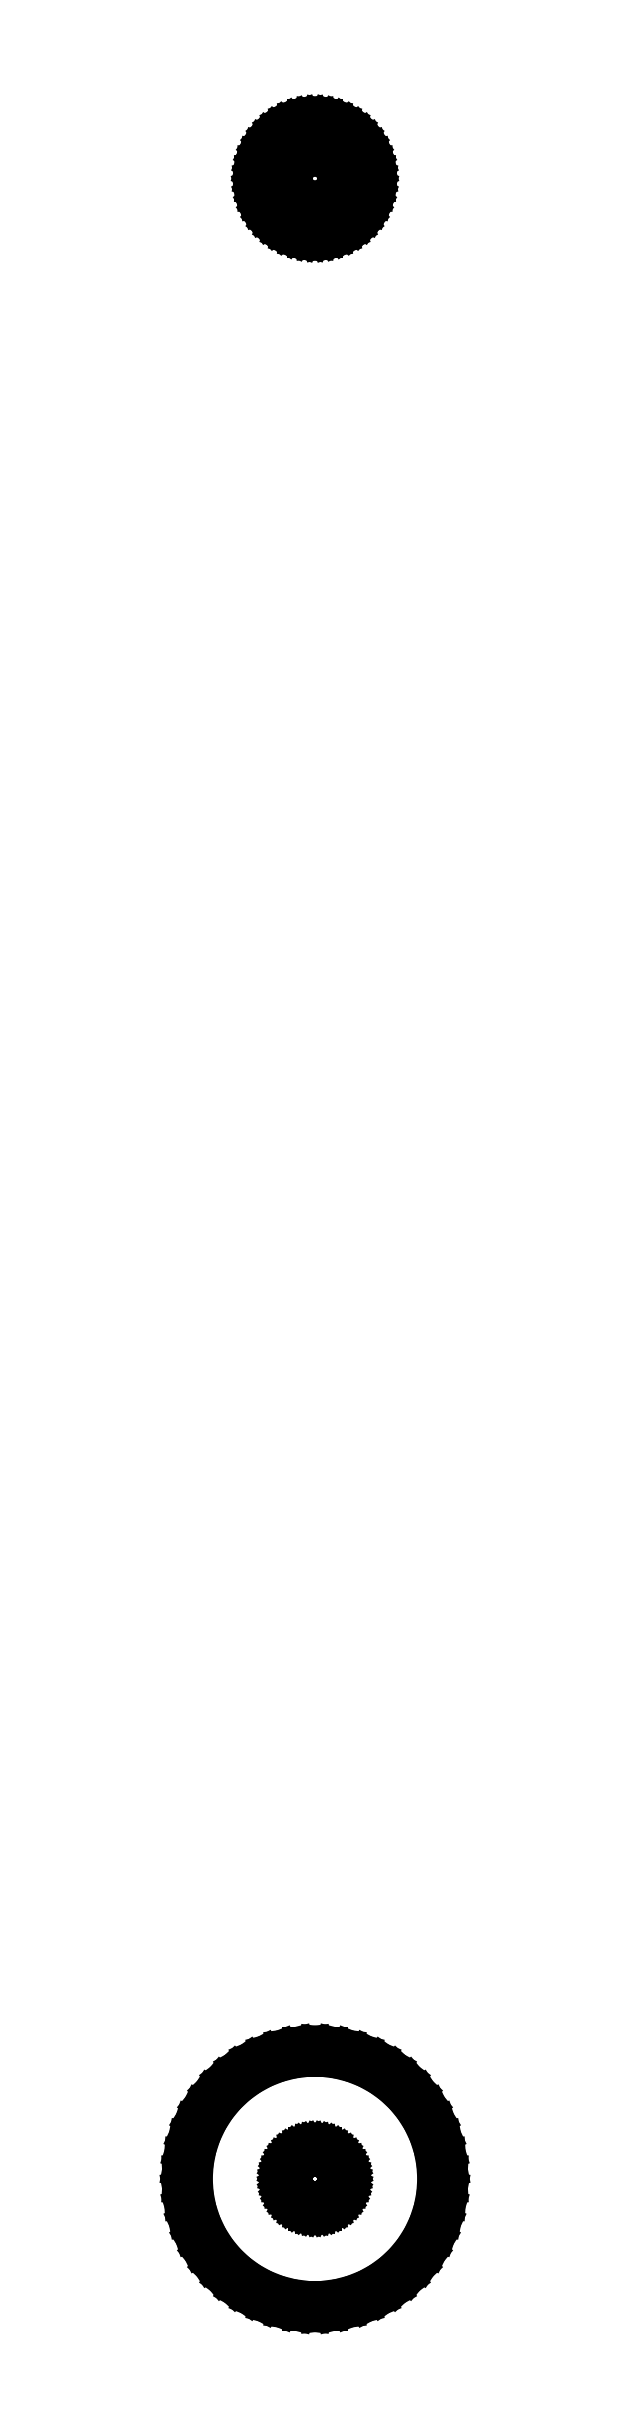
<metadata>
{"format":"dxf","ext":"dxf","renderer":"ezdxf+matplotlib","layout":"modelspace","background":"white","min_lineweight":24,"dpi":150}
</metadata>
<code>
0
SECTION
2
ENTITIES
0
LINE
8
0
10
0.5621
20
327.1
11
0.927
21
327.1
0
LINE
8
0
10
0.927
20
327.1
11
1.277
21
327.3
0
LINE
8
0
10
1.277
20
327.3
11
1.607
21
327.5
0
LINE
8
0
10
1.607
20
327.5
11
1.912
21
327.7
0
LINE
8
0
10
1.912
20
327.7
11
2.187
21
327.9
0
LINE
8
0
10
2.187
20
327.9
11
2.427
21
328.2
0
LINE
8
0
10
2.427
20
328.2
11
2.629
21
328.6
0
LINE
8
0
10
2.629
20
328.6
11
2.789
21
328.9
0
LINE
8
0
10
2.789
20
328.9
11
2.906
21
329.3
0
LINE
8
0
10
2.906
20
329.3
11
2.976
21
329.6
0
LINE
8
0
10
2.976
20
329.6
11
3
21
330
0
LINE
8
0
10
3
20
330
11
2.976
21
330.4
0
LINE
8
0
10
2.976
20
330.4
11
2.906
21
330.7
0
LINE
8
0
10
2.906
20
330.7
11
2.789
21
331.1
0
LINE
8
0
10
2.789
20
331.1
11
2.629
21
331.4
0
LINE
8
0
10
2.629
20
331.4
11
2.427
21
331.8
0
LINE
8
0
10
2.427
20
331.8
11
2.187
21
332.1
0
LINE
8
0
10
2.187
20
332.1
11
1.912
21
332.3
0
LINE
8
0
10
1.912
20
332.3
11
1.607
21
332.5
0
LINE
8
0
10
1.607
20
332.5
11
1.277
21
332.7
0
LINE
8
0
10
1.277
20
332.7
11
0.927
21
332.9
0
LINE
8
0
10
0.927
20
332.9
11
0.5621
21
332.9
0
LINE
8
0
10
0.5621
20
332.9
11
0.1884
21
333
0
LINE
8
0
10
0.1884
20
333
11
-0.1884
21
333
0
LINE
8
0
10
-0.1884
20
333
11
-0.5621
21
332.9
0
LINE
8
0
10
-0.5621
20
332.9
11
-0.927
21
332.9
0
LINE
8
0
10
-0.927
20
332.9
11
-1.277
21
332.7
0
LINE
8
0
10
-1.277
20
332.7
11
-1.607
21
332.5
0
LINE
8
0
10
-1.607
20
332.5
11
-1.912
21
332.3
0
LINE
8
0
10
-1.912
20
332.3
11
-2.187
21
332.1
0
LINE
8
0
10
-2.187
20
332.1
11
-2.427
21
331.8
0
LINE
8
0
10
-2.427
20
331.8
11
-2.629
21
331.4
0
LINE
8
0
10
-2.629
20
331.4
11
-2.789
21
331.1
0
LINE
8
0
10
-2.789
20
331.1
11
-2.906
21
330.7
0
LINE
8
0
10
-2.906
20
330.7
11
-2.976
21
330.4
0
LINE
8
0
10
-2.976
20
330.4
11
-3
21
330
0
LINE
8
0
10
-3
20
330
11
-2.976
21
329.6
0
LINE
8
0
10
-2.976
20
329.6
11
-2.906
21
329.3
0
LINE
8
0
10
-2.906
20
329.3
11
-2.789
21
328.9
0
LINE
8
0
10
-2.789
20
328.9
11
-2.629
21
328.6
0
LINE
8
0
10
-2.629
20
328.6
11
-2.427
21
328.2
0
LINE
8
0
10
-2.427
20
328.2
11
-2.187
21
327.9
0
LINE
8
0
10
-2.187
20
327.9
11
-1.912
21
327.7
0
LINE
8
0
10
-1.912
20
327.7
11
-1.607
21
327.5
0
LINE
8
0
10
-1.607
20
327.5
11
-1.277
21
327.3
0
LINE
8
0
10
-1.277
20
327.3
11
-0.927
21
327.1
0
LINE
8
0
10
-0.927
20
327.1
11
-0.5621
21
327.1
0
LINE
8
0
10
-0.5621
20
327.1
11
-0.1884
21
327
0
LINE
8
0
10
-0.1884
20
327
11
0.1884
21
327
0
LINE
8
0
10
0.1884
20
327
11
0.5621
21
327.1
0
LINE
8
0
10
-0.09418
20
328.5
11
-0.2811
21
328.5
0
LINE
8
0
10
-0.2811
20
328.5
11
-0.4635
21
328.6
0
LINE
8
0
10
-0.4635
20
328.6
11
-0.6387
21
328.6
0
LINE
8
0
10
-0.6387
20
328.6
11
-0.8037
21
328.7
0
LINE
8
0
10
-0.8037
20
328.7
11
-0.9561
21
328.8
0
LINE
8
0
10
-0.9561
20
328.8
11
-1.093
21
329
0
LINE
8
0
10
-1.093
20
329
11
-1.214
21
329.1
0
LINE
8
0
10
-1.214
20
329.1
11
-1.314
21
329.3
0
LINE
8
0
10
-1.314
20
329.3
11
-1.395
21
329.4
0
LINE
8
0
10
-1.395
20
329.4
11
-1.453
21
329.6
0
LINE
8
0
10
-1.453
20
329.6
11
-1.488
21
329.8
0
LINE
8
0
10
-1.488
20
329.8
11
-1.5
21
330
0
LINE
8
0
10
-1.5
20
330
11
-1.488
21
330.2
0
LINE
8
0
10
-1.488
20
330.2
11
-1.453
21
330.4
0
LINE
8
0
10
-1.453
20
330.4
11
-1.395
21
330.6
0
LINE
8
0
10
-1.395
20
330.6
11
-1.314
21
330.7
0
LINE
8
0
10
-1.314
20
330.7
11
-1.214
21
330.9
0
LINE
8
0
10
-1.214
20
330.9
11
-1.093
21
331
0
LINE
8
0
10
-1.093
20
331
11
-0.9561
21
331.2
0
LINE
8
0
10
-0.9561
20
331.2
11
-0.8037
21
331.3
0
LINE
8
0
10
-0.8037
20
331.3
11
-0.6387
21
331.4
0
LINE
8
0
10
-0.6387
20
331.4
11
-0.4635
21
331.4
0
LINE
8
0
10
-0.4635
20
331.4
11
-0.2811
21
331.5
0
LINE
8
0
10
-0.2811
20
331.5
11
-0.09418
21
331.5
0
LINE
8
0
10
-0.09418
20
331.5
11
0.09418
21
331.5
0
LINE
8
0
10
0.09418
20
331.5
11
0.2811
21
331.5
0
LINE
8
0
10
0.2811
20
331.5
11
0.4635
21
331.4
0
LINE
8
0
10
0.4635
20
331.4
11
0.6387
21
331.4
0
LINE
8
0
10
0.6387
20
331.4
11
0.8037
21
331.3
0
LINE
8
0
10
0.8037
20
331.3
11
0.9561
21
331.2
0
LINE
8
0
10
0.9561
20
331.2
11
1.093
21
331
0
LINE
8
0
10
1.093
20
331
11
1.214
21
330.9
0
LINE
8
0
10
1.214
20
330.9
11
1.314
21
330.7
0
LINE
8
0
10
1.314
20
330.7
11
1.395
21
330.6
0
LINE
8
0
10
1.395
20
330.6
11
1.453
21
330.4
0
LINE
8
0
10
1.453
20
330.4
11
1.488
21
330.2
0
LINE
8
0
10
1.488
20
330.2
11
1.5
21
330
0
LINE
8
0
10
1.5
20
330
11
1.488
21
329.8
0
LINE
8
0
10
1.488
20
329.8
11
1.453
21
329.6
0
LINE
8
0
10
1.453
20
329.6
11
1.395
21
329.4
0
LINE
8
0
10
1.395
20
329.4
11
1.314
21
329.3
0
LINE
8
0
10
1.314
20
329.3
11
1.214
21
329.1
0
LINE
8
0
10
1.214
20
329.1
11
1.093
21
329
0
LINE
8
0
10
1.093
20
329
11
0.9561
21
328.8
0
LINE
8
0
10
0.9561
20
328.8
11
0.8037
21
328.7
0
LINE
8
0
10
0.8037
20
328.7
11
0.6387
21
328.6
0
LINE
8
0
10
0.6387
20
328.6
11
0.4635
21
328.6
0
LINE
8
0
10
0.4635
20
328.6
11
0.2811
21
328.5
0
LINE
8
0
10
0.2811
20
328.5
11
0.09418
21
328.5
0
LINE
8
0
10
0.09418
20
328.5
11
-0.09418
21
328.5
0
LINE
8
0
10
1.312
20
213.1
11
2.163
21
213.3
0
LINE
8
0
10
2.163
20
213.3
11
2.98
21
213.7
0
LINE
8
0
10
2.98
20
213.7
11
3.751
21
214.1
0
LINE
8
0
10
3.751
20
214.1
11
4.462
21
214.6
0
LINE
8
0
10
4.462
20
214.6
11
5.103
21
215.2
0
LINE
8
0
10
5.103
20
215.2
11
5.663
21
215.9
0
LINE
8
0
10
5.663
20
215.9
11
6.134
21
216.6
0
LINE
8
0
10
6.134
20
216.6
11
6.508
21
217.4
0
LINE
8
0
10
6.508
20
217.4
11
6.78
21
218.3
0
LINE
8
0
10
6.78
20
218.3
11
6.945
21
219.1
0
LINE
8
0
10
6.945
20
219.1
11
7
21
220
0
LINE
8
0
10
7
20
220
11
6.945
21
220.9
0
LINE
8
0
10
6.945
20
220.9
11
6.78
21
221.7
0
LINE
8
0
10
6.78
20
221.7
11
6.508
21
222.6
0
LINE
8
0
10
6.508
20
222.6
11
6.134
21
223.4
0
LINE
8
0
10
6.134
20
223.4
11
5.663
21
224.1
0
LINE
8
0
10
5.663
20
224.1
11
5.103
21
224.8
0
LINE
8
0
10
5.103
20
224.8
11
4.462
21
225.4
0
LINE
8
0
10
4.462
20
225.4
11
3.751
21
225.9
0
LINE
8
0
10
3.751
20
225.9
11
2.98
21
226.3
0
LINE
8
0
10
2.98
20
226.3
11
2.163
21
226.7
0
LINE
8
0
10
2.163
20
226.7
11
1.312
21
226.9
0
LINE
8
0
10
1.312
20
226.9
11
0.4395
21
227
0
LINE
8
0
10
0.4395
20
227
11
-0.4395
21
227
0
LINE
8
0
10
-0.4395
20
227
11
-1.312
21
226.9
0
LINE
8
0
10
-1.312
20
226.9
11
-2.163
21
226.7
0
LINE
8
0
10
-2.163
20
226.7
11
-2.98
21
226.3
0
LINE
8
0
10
-2.98
20
226.3
11
-3.751
21
225.9
0
LINE
8
0
10
-3.751
20
225.9
11
-4.462
21
225.4
0
LINE
8
0
10
-4.462
20
225.4
11
-5.103
21
224.8
0
LINE
8
0
10
-5.103
20
224.8
11
-5.663
21
224.1
0
LINE
8
0
10
-5.663
20
224.1
11
-6.134
21
223.4
0
LINE
8
0
10
-6.134
20
223.4
11
-6.508
21
222.6
0
LINE
8
0
10
-6.508
20
222.6
11
-6.78
21
221.7
0
LINE
8
0
10
-6.78
20
221.7
11
-6.945
21
220.9
0
LINE
8
0
10
-6.945
20
220.9
11
-7
21
220
0
LINE
8
0
10
-7
20
220
11
-6.945
21
219.1
0
LINE
8
0
10
-6.945
20
219.1
11
-6.78
21
218.3
0
LINE
8
0
10
-6.78
20
218.3
11
-6.508
21
217.4
0
LINE
8
0
10
-6.508
20
217.4
11
-6.134
21
216.6
0
LINE
8
0
10
-6.134
20
216.6
11
-5.663
21
215.9
0
LINE
8
0
10
-5.663
20
215.9
11
-5.103
21
215.2
0
LINE
8
0
10
-5.103
20
215.2
11
-4.462
21
214.6
0
LINE
8
0
10
-4.462
20
214.6
11
-3.751
21
214.1
0
LINE
8
0
10
-3.751
20
214.1
11
-2.98
21
213.7
0
LINE
8
0
10
-2.98
20
213.7
11
-2.163
21
213.3
0
LINE
8
0
10
-2.163
20
213.3
11
-1.312
21
213.1
0
LINE
8
0
10
-1.312
20
213.1
11
-0.4395
21
213
0
LINE
8
0
10
-0.4395
20
213
11
0.4395
21
213
0
LINE
8
0
10
0.4395
20
213
11
1.312
21
213.1
0
LINE
8
0
10
-0.09418
20
218.5
11
-0.2811
21
218.5
0
LINE
8
0
10
-0.2811
20
218.5
11
-0.4635
21
218.6
0
LINE
8
0
10
-0.4635
20
218.6
11
-0.6387
21
218.6
0
LINE
8
0
10
-0.6387
20
218.6
11
-0.8037
21
218.7
0
LINE
8
0
10
-0.8037
20
218.7
11
-0.9561
21
218.8
0
LINE
8
0
10
-0.9561
20
218.8
11
-1.093
21
219
0
LINE
8
0
10
-1.093
20
219
11
-1.214
21
219.1
0
LINE
8
0
10
-1.214
20
219.1
11
-1.314
21
219.3
0
LINE
8
0
10
-1.314
20
219.3
11
-1.395
21
219.4
0
LINE
8
0
10
-1.395
20
219.4
11
-1.453
21
219.6
0
LINE
8
0
10
-1.453
20
219.6
11
-1.488
21
219.8
0
LINE
8
0
10
-1.488
20
219.8
11
-1.5
21
220
0
LINE
8
0
10
-1.5
20
220
11
-1.488
21
220.2
0
LINE
8
0
10
-1.488
20
220.2
11
-1.453
21
220.4
0
LINE
8
0
10
-1.453
20
220.4
11
-1.395
21
220.6
0
LINE
8
0
10
-1.395
20
220.6
11
-1.314
21
220.7
0
LINE
8
0
10
-1.314
20
220.7
11
-1.214
21
220.9
0
LINE
8
0
10
-1.214
20
220.9
11
-1.093
21
221
0
LINE
8
0
10
-1.093
20
221
11
-0.9561
21
221.2
0
LINE
8
0
10
-0.9561
20
221.2
11
-0.8037
21
221.3
0
LINE
8
0
10
-0.8037
20
221.3
11
-0.6387
21
221.4
0
LINE
8
0
10
-0.6387
20
221.4
11
-0.4635
21
221.4
0
LINE
8
0
10
-0.4635
20
221.4
11
-0.2811
21
221.5
0
LINE
8
0
10
-0.2811
20
221.5
11
-0.09418
21
221.5
0
LINE
8
0
10
-0.09418
20
221.5
11
0.09418
21
221.5
0
LINE
8
0
10
0.09418
20
221.5
11
0.2811
21
221.5
0
LINE
8
0
10
0.2811
20
221.5
11
0.4635
21
221.4
0
LINE
8
0
10
0.4635
20
221.4
11
0.6387
21
221.4
0
LINE
8
0
10
0.6387
20
221.4
11
0.8037
21
221.3
0
LINE
8
0
10
0.8037
20
221.3
11
0.9561
21
221.2
0
LINE
8
0
10
0.9561
20
221.2
11
1.093
21
221
0
LINE
8
0
10
1.093
20
221
11
1.214
21
220.9
0
LINE
8
0
10
1.214
20
220.9
11
1.314
21
220.7
0
LINE
8
0
10
1.314
20
220.7
11
1.395
21
220.6
0
LINE
8
0
10
1.395
20
220.6
11
1.453
21
220.4
0
LINE
8
0
10
1.453
20
220.4
11
1.488
21
220.2
0
LINE
8
0
10
1.488
20
220.2
11
1.5
21
220
0
LINE
8
0
10
1.5
20
220
11
1.488
21
219.8
0
LINE
8
0
10
1.488
20
219.8
11
1.453
21
219.6
0
LINE
8
0
10
1.453
20
219.6
11
1.395
21
219.4
0
LINE
8
0
10
1.395
20
219.4
11
1.314
21
219.3
0
LINE
8
0
10
1.314
20
219.3
11
1.214
21
219.1
0
LINE
8
0
10
1.214
20
219.1
11
1.093
21
219
0
LINE
8
0
10
1.093
20
219
11
0.9561
21
218.8
0
LINE
8
0
10
0.9561
20
218.8
11
0.8037
21
218.7
0
LINE
8
0
10
0.8037
20
218.7
11
0.6387
21
218.6
0
LINE
8
0
10
0.6387
20
218.6
11
0.4635
21
218.6
0
LINE
8
0
10
0.4635
20
218.6
11
0.2811
21
218.5
0
LINE
8
0
10
0.2811
20
218.5
11
0.09418
21
218.5
0
LINE
8
0
10
0.09418
20
218.5
11
-0.09418
21
218.5
0
ENDSEC
0
EOF

</code>
